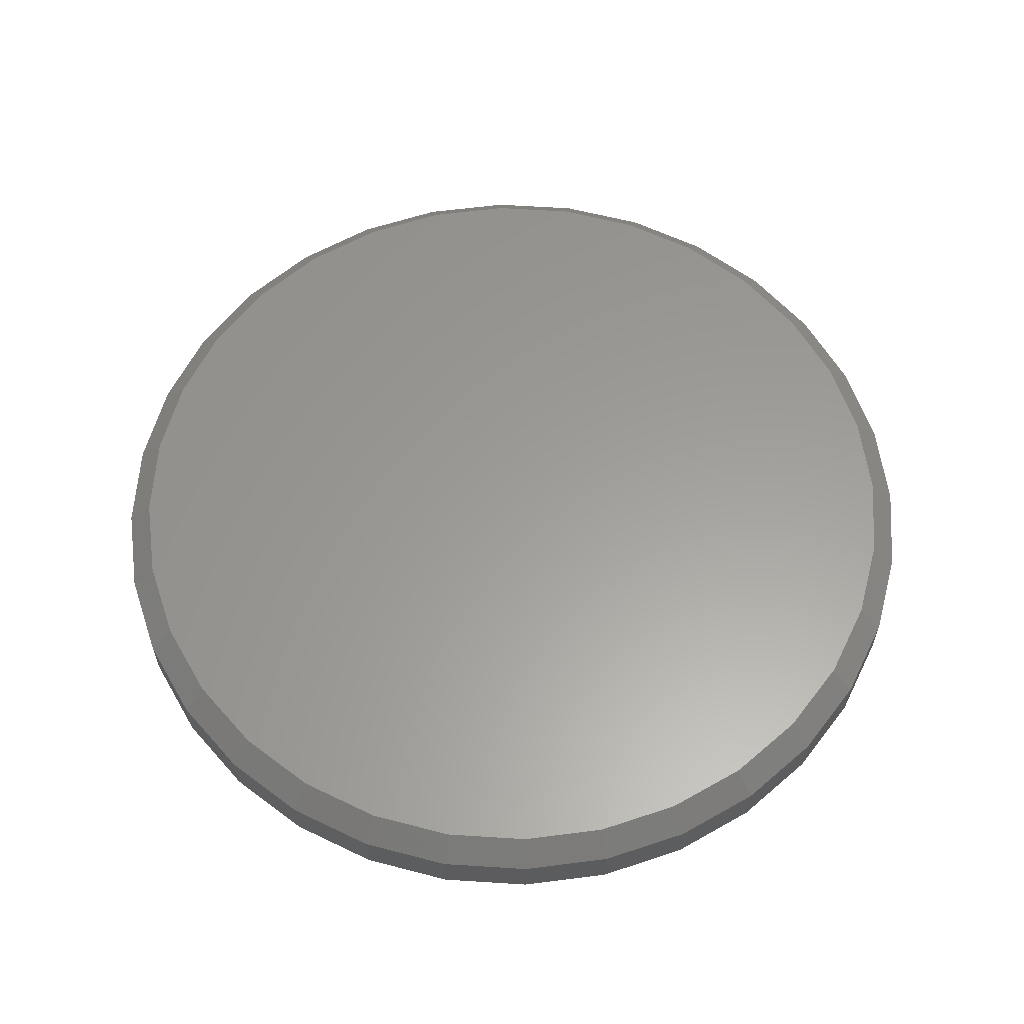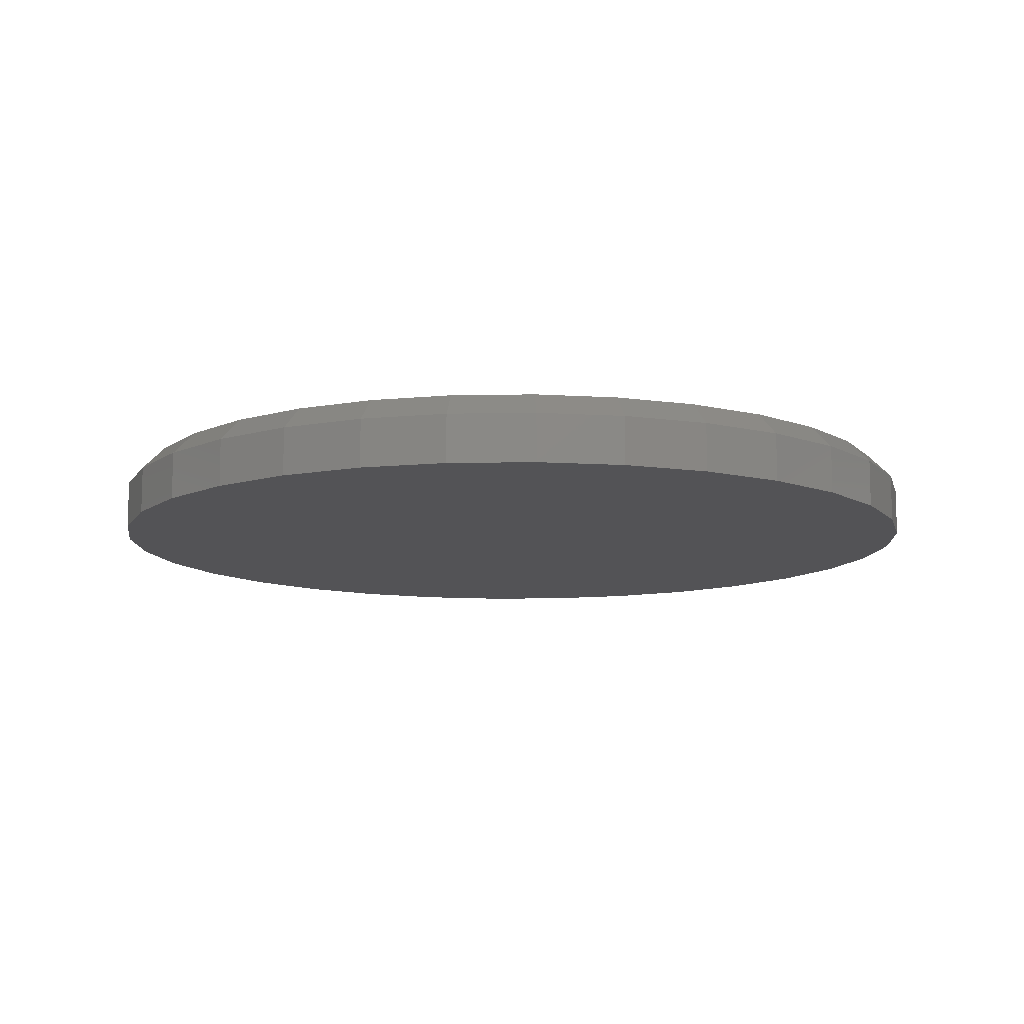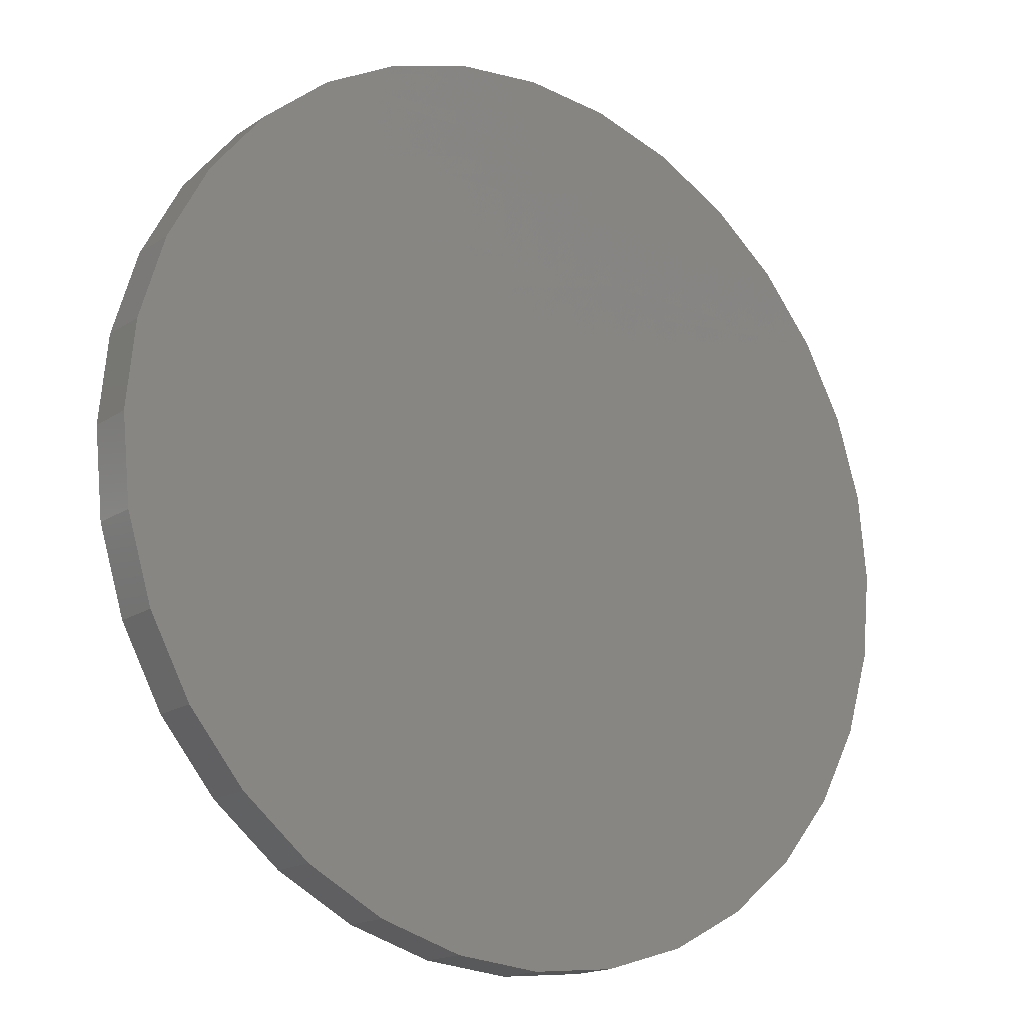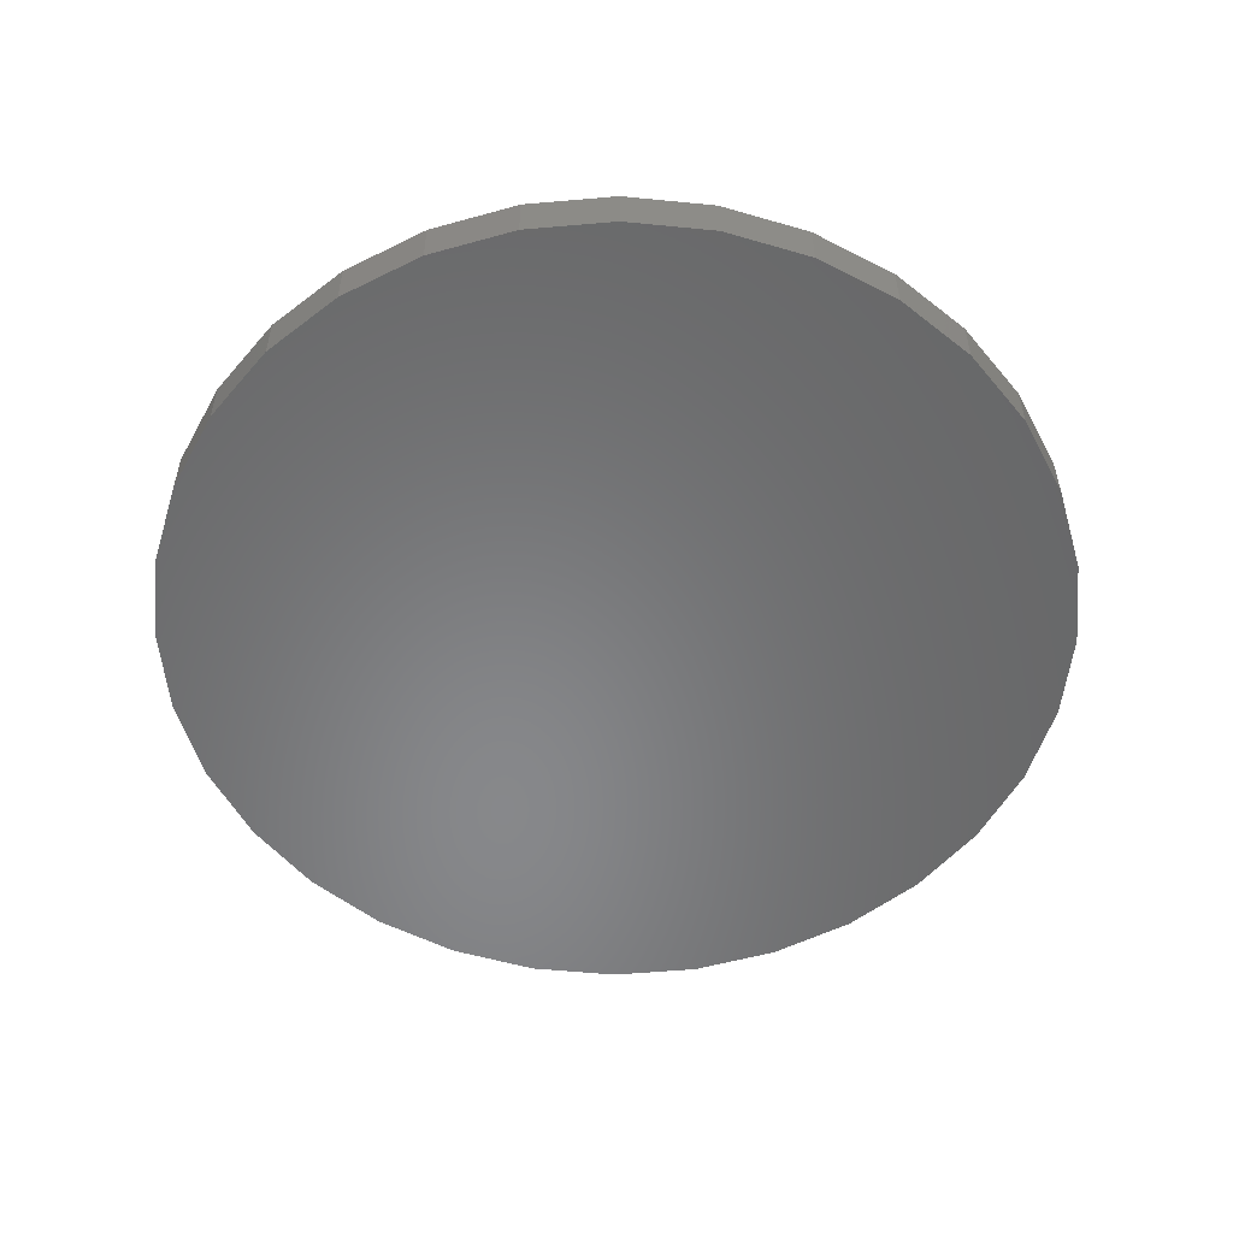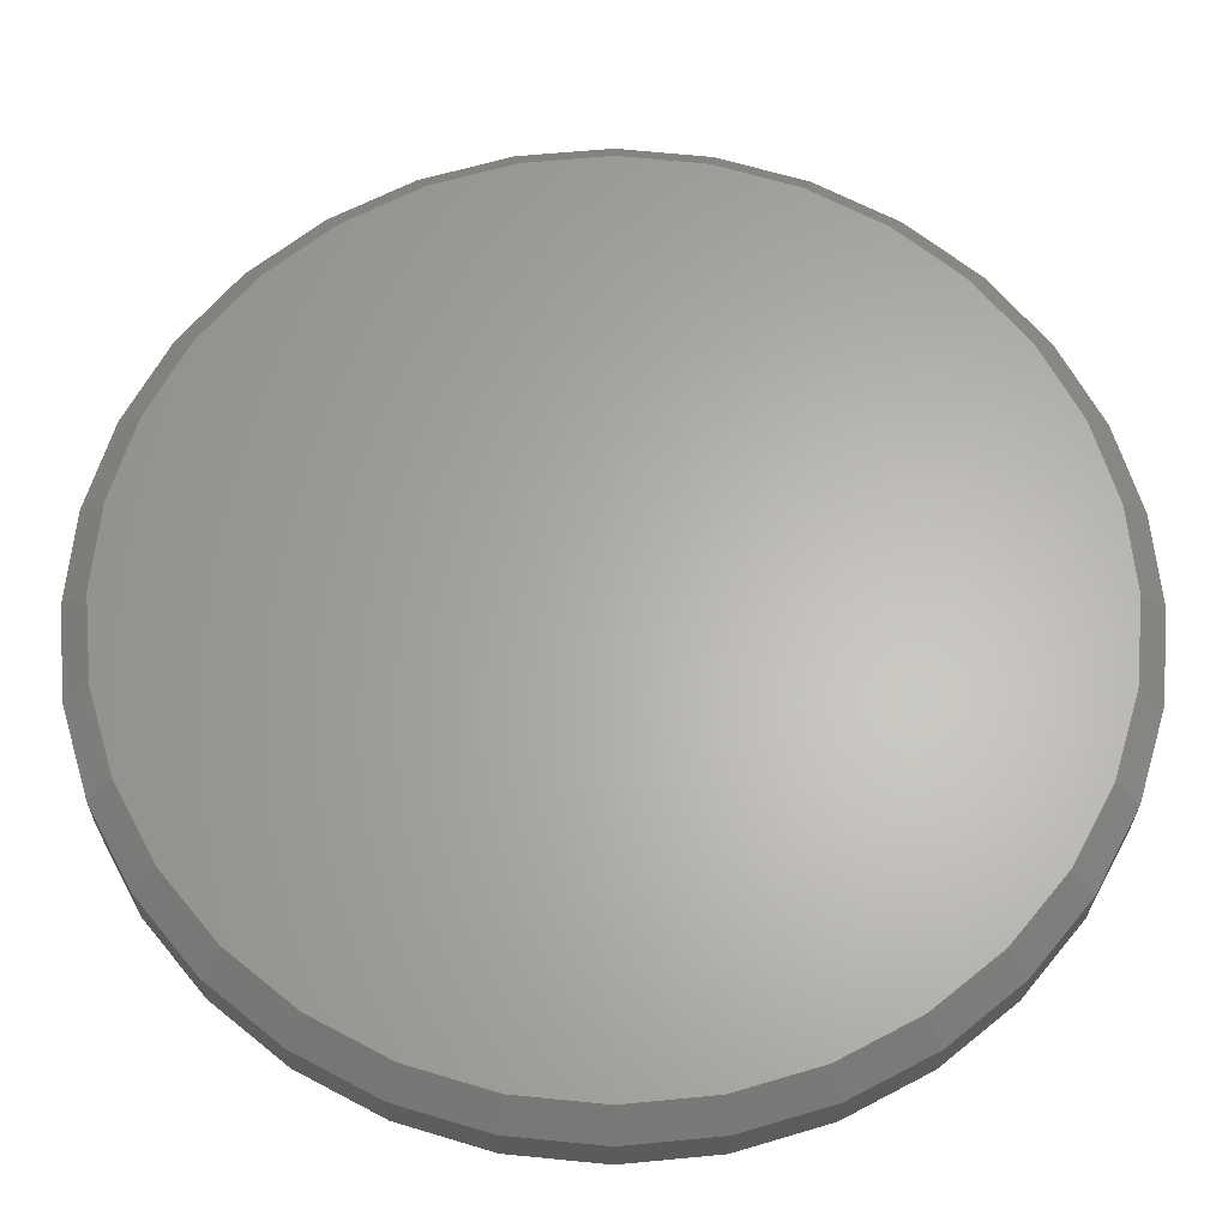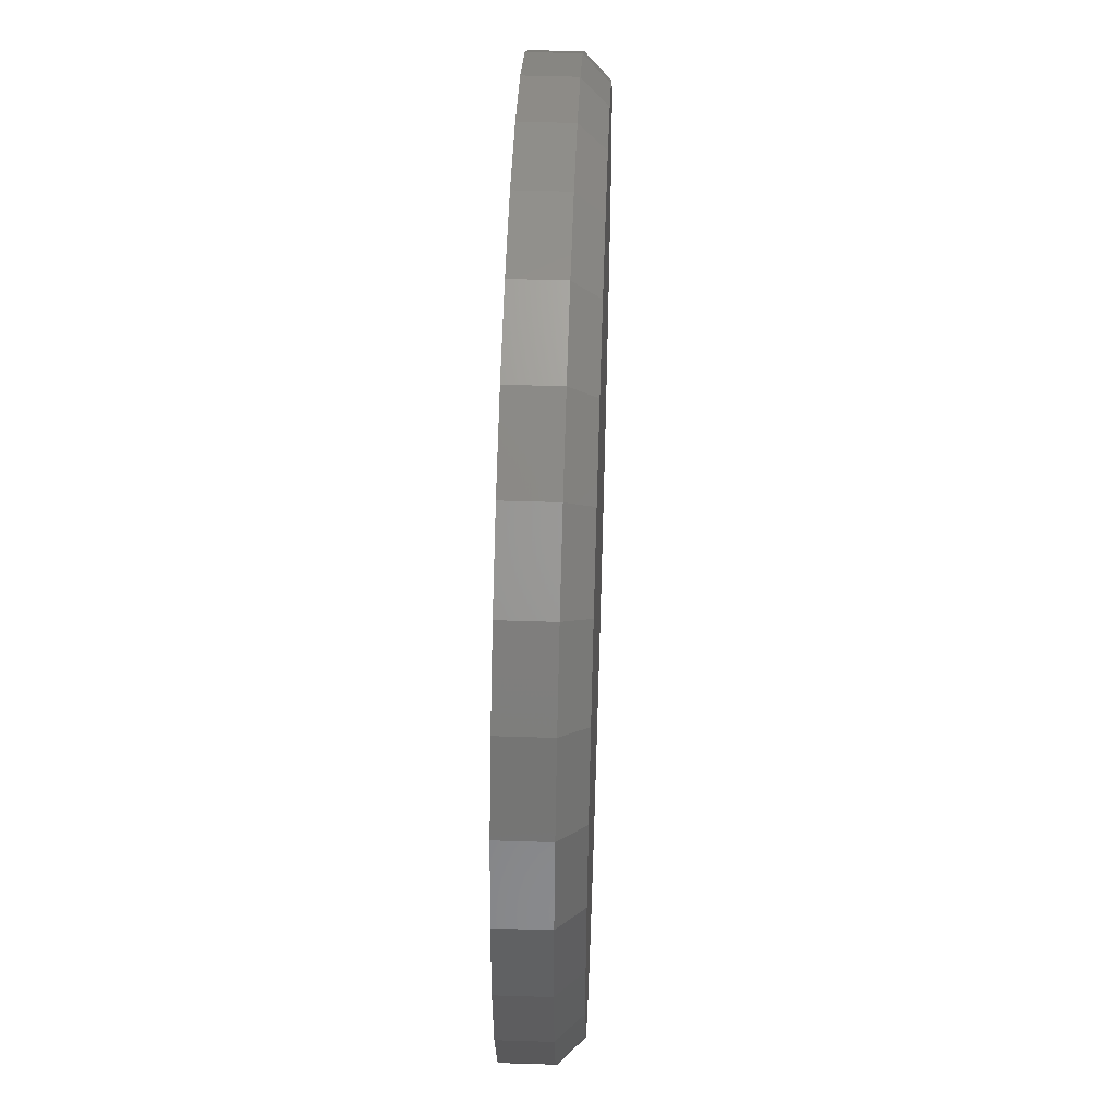
<metadata>
{"format":"stl","ext":"stl","renderer":"f3d","projection":"perspective","resolution":1024,"background":"white","views":[{"elev":60.4,"azim":155.6,"up":"+Z"},{"elev":-10.9,"azim":-104.3,"up":"+Z"},{"elev":-17.0,"azim":142.8,"up":"+Y"},{"elev":-54.4,"azim":-34.1,"up":"+Z"},{"elev":-26.1,"azim":-0.4,"up":"+Y"},{"elev":51.0,"azim":-88.0,"up":"+Y"}]}
</metadata>
<code>
# stl→obj: 96 verts, 188 faces
v -0.0445 0.2634 0.04688
v 0.06029 0.2634 0.04688
v 0.007895 0.2686 0.04688
v 0.1107 0.2481 0.04688
v -0.09489 0.2481 0.04688
v 0.1571 0.2233 0.04688
v -0.1413 0.2233 0.04688
v 0.1978 0.1899 0.04688
v -0.182 0.1899 0.04688
v 0.2312 0.1492 0.04688
v -0.2154 0.1492 0.04688
v 0.256 0.1028 0.04688
v -0.2402 0.1028 0.04688
v 0.2713 0.0524 0.04688
v -0.2555 0.0524 0.04688
v 0.2765 -8.788e-17 0.04688
v -0.2607 -2.278e-16 0.04688
v 0.2713 -0.0524 0.04688
v -0.2555 -0.0524 0.04688
v 0.256 -0.1028 0.04688
v -0.2402 -0.1028 0.04688
v 0.2312 -0.1492 0.04688
v -0.2154 -0.1492 0.04688
v 0.1978 -0.1899 0.04688
v -0.182 -0.1899 0.04688
v 0.1571 -0.2233 0.04688
v -0.1413 -0.2233 0.04688
v 0.1107 -0.2481 0.04688
v -0.09489 -0.2481 0.04688
v 0.06029 -0.2634 0.04688
v -0.0445 -0.2634 0.04688
v 0.007895 -0.2686 0.04688
v 0.2921 0 0
v 0.2921 -3.22e-16 0.03125
v 0.2866 -0.05545 0
v 0.2866 -0.05545 0.03125
v 0.2705 -0.1088 0
v 0.2705 -0.1088 0.03125
v 0.2442 -0.1579 0
v 0.2442 -0.1579 0.03125
v 0.2089 -0.201 0
v 0.2089 -0.201 0.03125
v 0.1658 -0.2363 0
v 0.1658 -0.2363 0.03125
v 0.1167 -0.2626 0
v 0.1167 -0.2626 0.03125
v 0.06334 -0.2787 0
v 0.06334 -0.2787 0.03125
v 0.007895 -0.2842 0
v 0.007895 -0.2842 0.03125
v -0.04755 -0.2787 0
v -0.04755 -0.2787 0.03125
v -0.1009 -0.2626 0
v -0.1009 -0.2626 0.03125
v -0.15 -0.2363 0
v -0.15 -0.2363 0.03125
v -0.1931 -0.201 0
v -0.1931 -0.201 0.03125
v -0.2284 -0.1579 0
v -0.2284 -0.1579 0.03125
v -0.2547 -0.1088 0
v -0.2547 -0.1088 0.03125
v -0.2709 -0.05545 0
v -0.2709 -0.05545 0.03125
v -0.2763 3.48e-17 0
v -0.2763 3.48e-17 0.03125
v -0.2709 0.05545 0
v -0.2709 0.05545 0.03125
v -0.2547 0.1088 0
v -0.2547 0.1088 0.03125
v -0.2284 0.1579 0
v -0.2284 0.1579 0.03125
v -0.1931 0.201 0
v -0.1931 0.201 0.03125
v -0.15 0.2363 0
v -0.15 0.2363 0.03125
v -0.1009 0.2626 0
v -0.1009 0.2626 0.03125
v -0.04755 0.2787 0
v -0.04755 0.2787 0.03125
v 0.007895 0.2842 0
v 0.007895 0.2842 0.03125
v 0.06334 0.2787 0
v 0.06334 0.2787 0.03125
v 0.1167 0.2626 0
v 0.1167 0.2626 0.03125
v 0.1658 0.2363 0
v 0.1658 0.2363 0.03125
v 0.2089 0.201 0
v 0.2089 0.201 0.03125
v 0.2442 0.1579 0
v 0.2442 0.1579 0.03125
v 0.2705 0.1088 0
v 0.2705 0.1088 0.03125
v 0.2866 0.05545 0
v 0.2866 0.05545 0.03125
f 1 2 3
f 2 1 4
f 4 1 5
f 4 5 6
f 6 5 7
f 6 7 8
f 8 7 9
f 8 9 10
f 10 9 11
f 10 11 12
f 12 11 13
f 12 13 14
f 14 13 15
f 14 15 16
f 16 15 17
f 16 17 18
f 18 17 19
f 18 19 20
f 20 19 21
f 20 21 22
f 22 21 23
f 22 23 24
f 24 23 25
f 24 25 26
f 26 25 27
f 26 27 28
f 28 27 29
f 28 29 30
f 30 29 31
f 30 31 32
f 33 34 35
f 35 34 36
f 35 36 37
f 37 36 38
f 37 38 39
f 39 38 40
f 39 40 41
f 41 40 42
f 41 42 43
f 43 42 44
f 43 44 45
f 45 44 46
f 45 46 47
f 47 46 48
f 47 48 49
f 49 48 50
f 49 50 51
f 51 50 52
f 51 52 53
f 53 52 54
f 53 54 55
f 55 54 56
f 55 56 57
f 57 56 58
f 57 58 59
f 59 58 60
f 59 60 61
f 61 60 62
f 61 62 63
f 63 62 64
f 63 64 65
f 65 64 66
f 65 66 67
f 67 66 68
f 67 68 69
f 69 68 70
f 69 70 71
f 71 70 72
f 71 72 73
f 73 72 74
f 73 74 75
f 75 74 76
f 75 76 77
f 77 76 78
f 77 78 79
f 79 78 80
f 79 80 81
f 81 80 82
f 81 82 83
f 83 82 84
f 83 84 85
f 85 84 86
f 85 86 87
f 87 86 88
f 87 88 89
f 89 88 90
f 89 90 91
f 91 90 92
f 91 92 93
f 93 92 94
f 93 94 95
f 95 94 96
f 95 96 33
f 33 96 34
f 32 31 50
f 50 48 32
f 40 24 42
f 42 24 26
f 42 26 44
f 24 40 22
f 22 40 38
f 22 38 20
f 20 38 36
f 20 36 18
f 18 36 34
f 18 34 16
f 23 58 25
f 25 58 56
f 25 56 27
f 58 23 60
f 60 23 21
f 60 21 62
f 62 21 19
f 62 19 64
f 64 19 17
f 64 17 66
f 50 31 52
f 52 31 29
f 52 29 54
f 54 29 27
f 54 27 56
f 32 48 30
f 30 48 46
f 30 46 28
f 28 46 44
f 28 44 26
f 3 2 82
f 82 80 3
f 72 9 74
f 74 9 7
f 74 7 76
f 9 72 11
f 11 72 70
f 11 70 13
f 13 70 68
f 13 68 15
f 15 68 66
f 15 66 17
f 10 90 8
f 8 90 88
f 8 88 6
f 90 10 92
f 92 10 12
f 92 12 94
f 94 12 14
f 94 14 96
f 96 14 16
f 96 16 34
f 82 2 84
f 84 2 4
f 84 4 86
f 86 4 6
f 86 6 88
f 3 80 1
f 1 80 78
f 1 78 5
f 5 78 76
f 5 76 7
f 81 83 79
f 49 51 47
f 47 51 53
f 47 53 45
f 45 53 55
f 45 55 43
f 43 55 57
f 43 57 41
f 41 57 59
f 41 59 39
f 39 59 61
f 39 61 37
f 37 61 63
f 37 63 35
f 35 63 65
f 35 65 33
f 33 65 67
f 33 67 95
f 95 67 69
f 95 69 93
f 93 69 71
f 93 71 91
f 91 71 73
f 91 73 89
f 89 73 75
f 89 75 87
f 87 75 77
f 87 77 85
f 85 77 79
f 85 79 83

</code>
